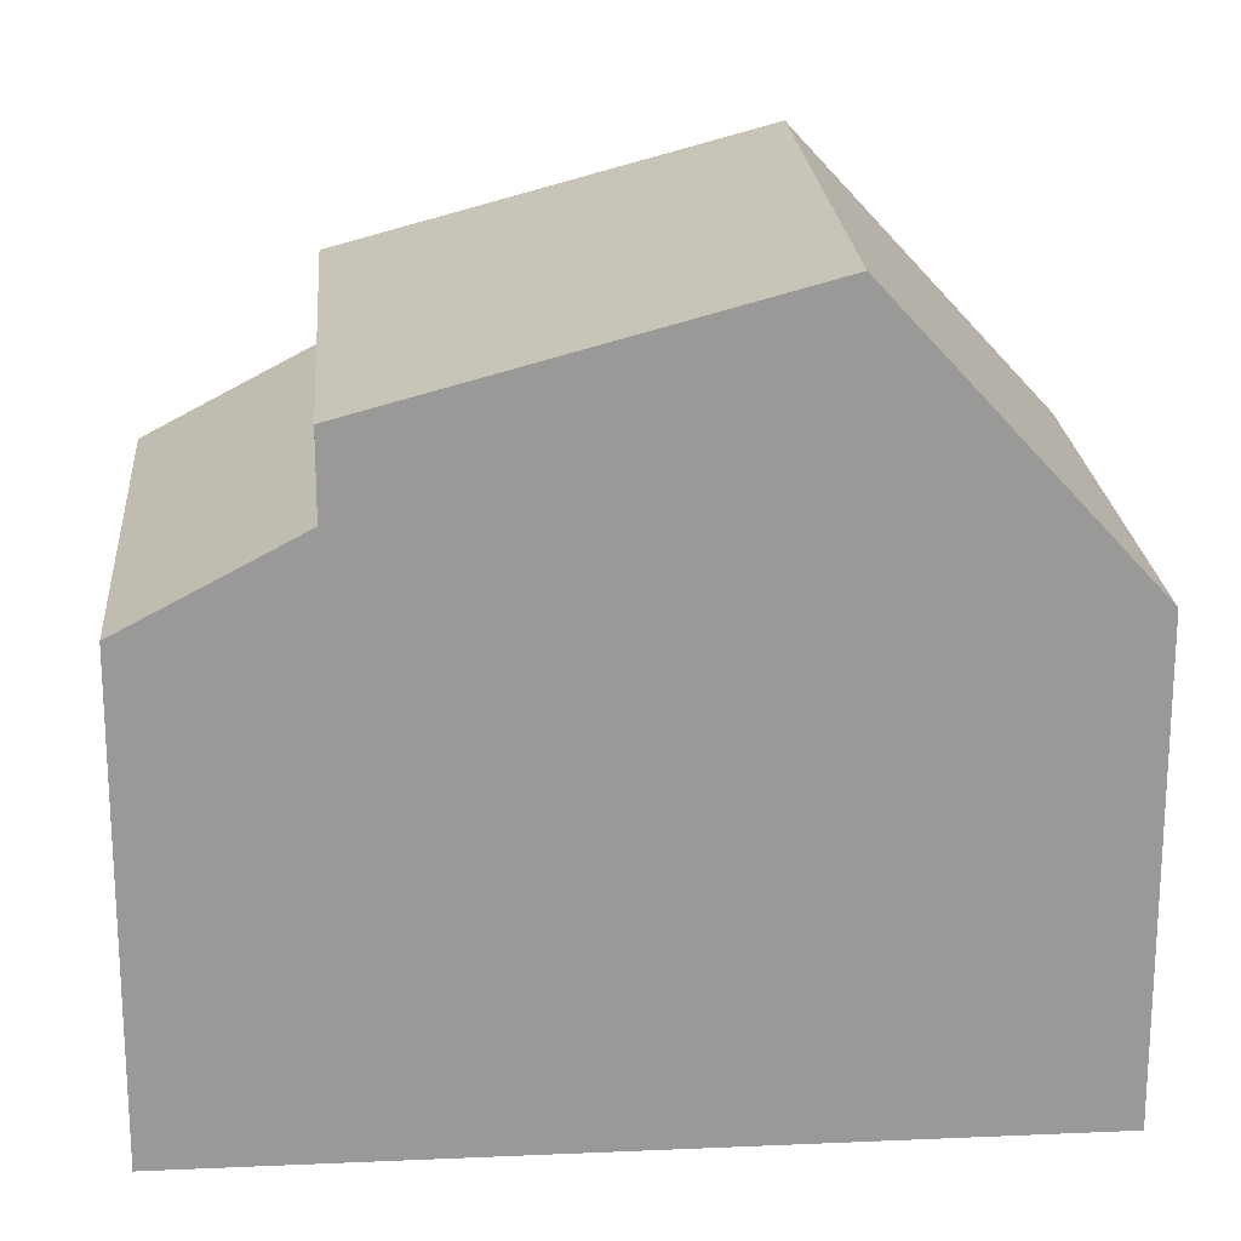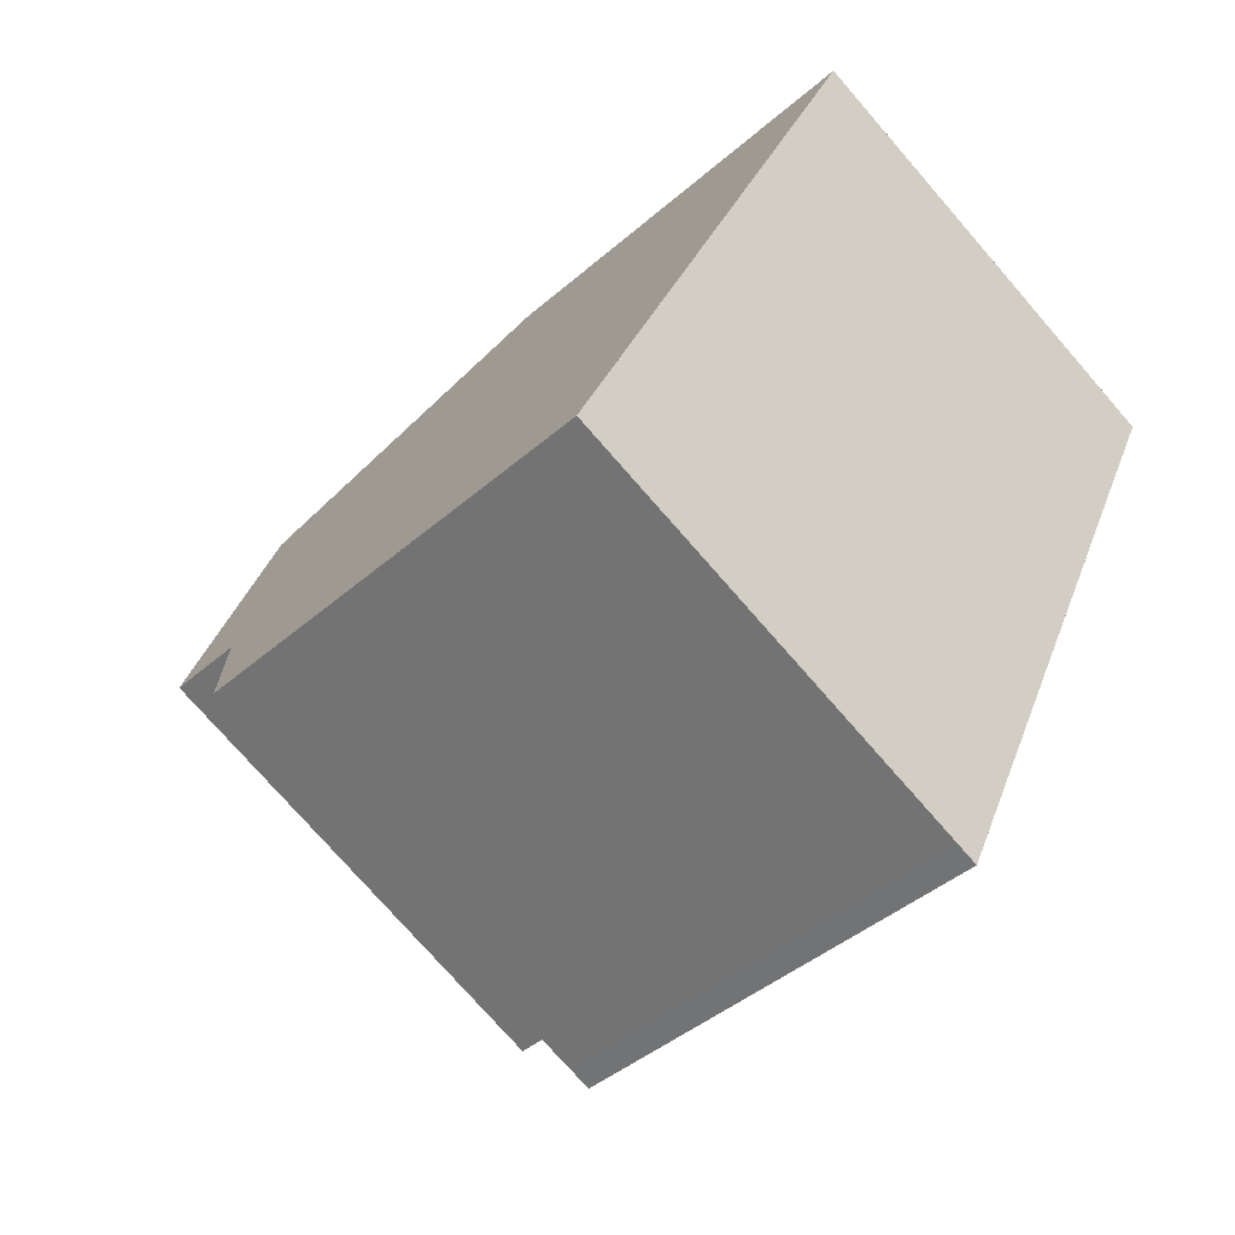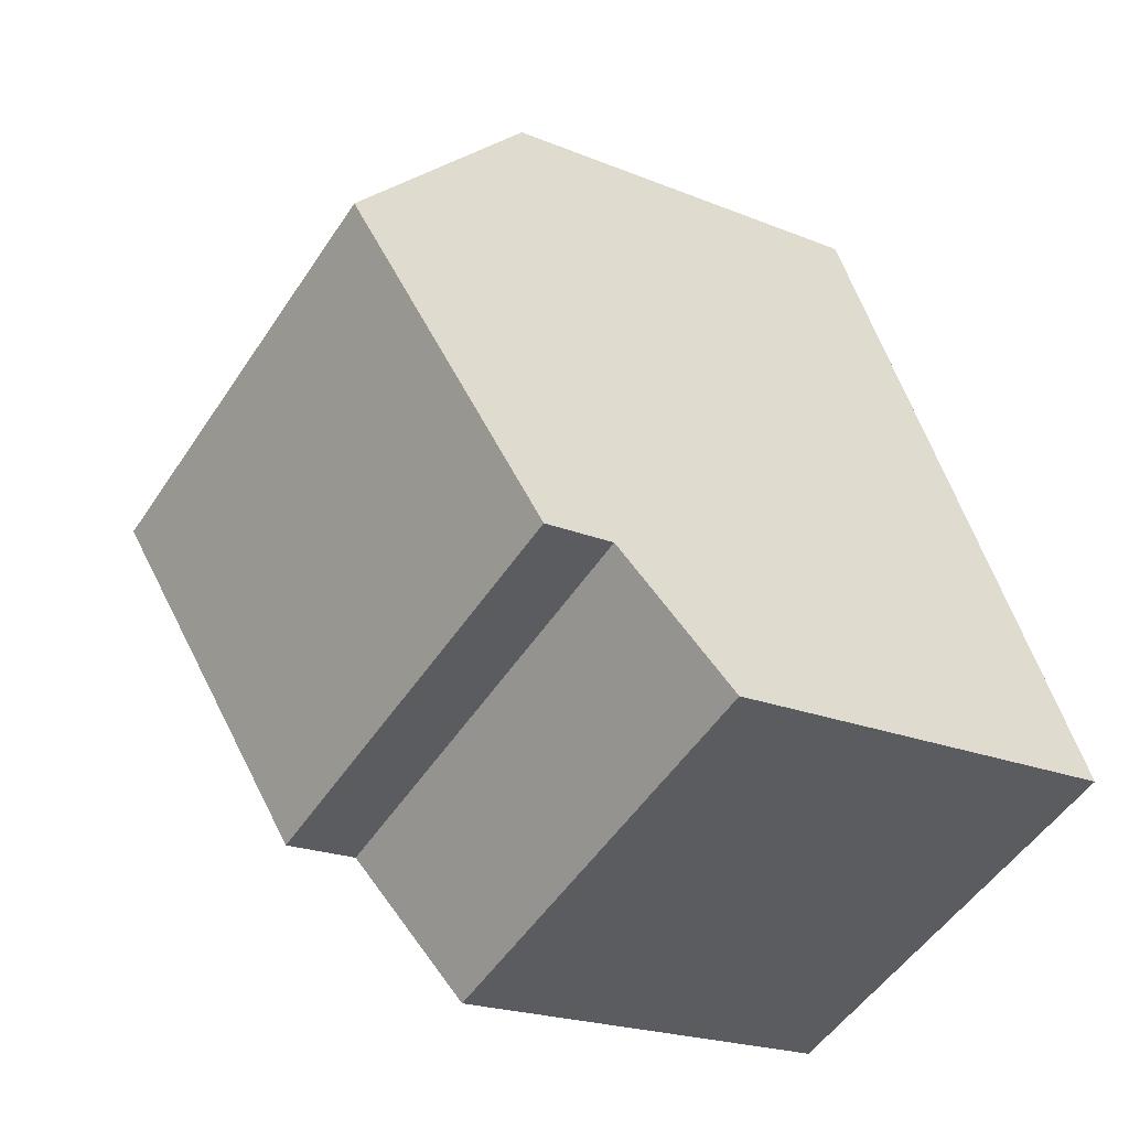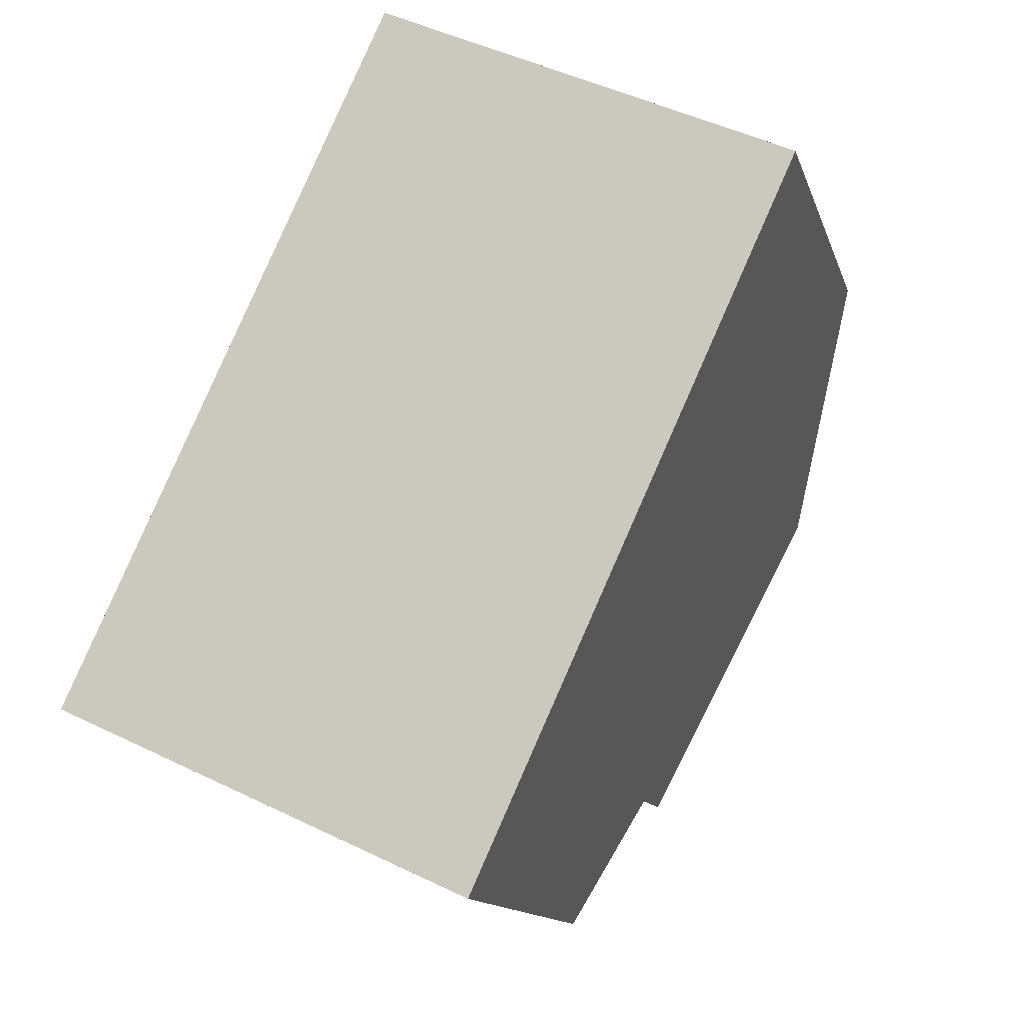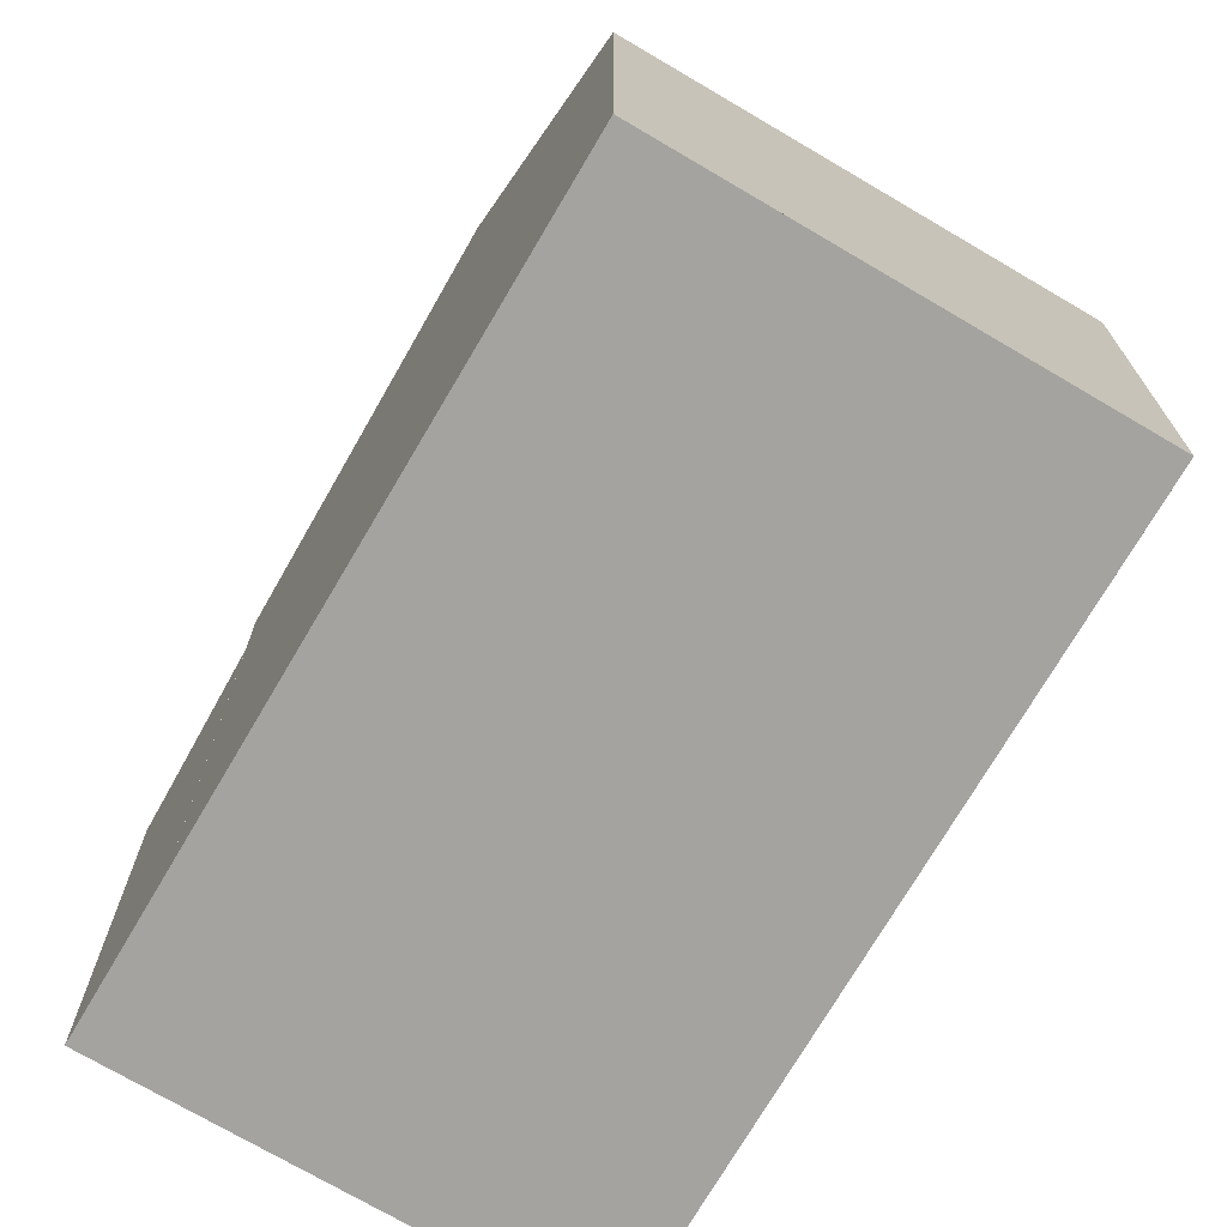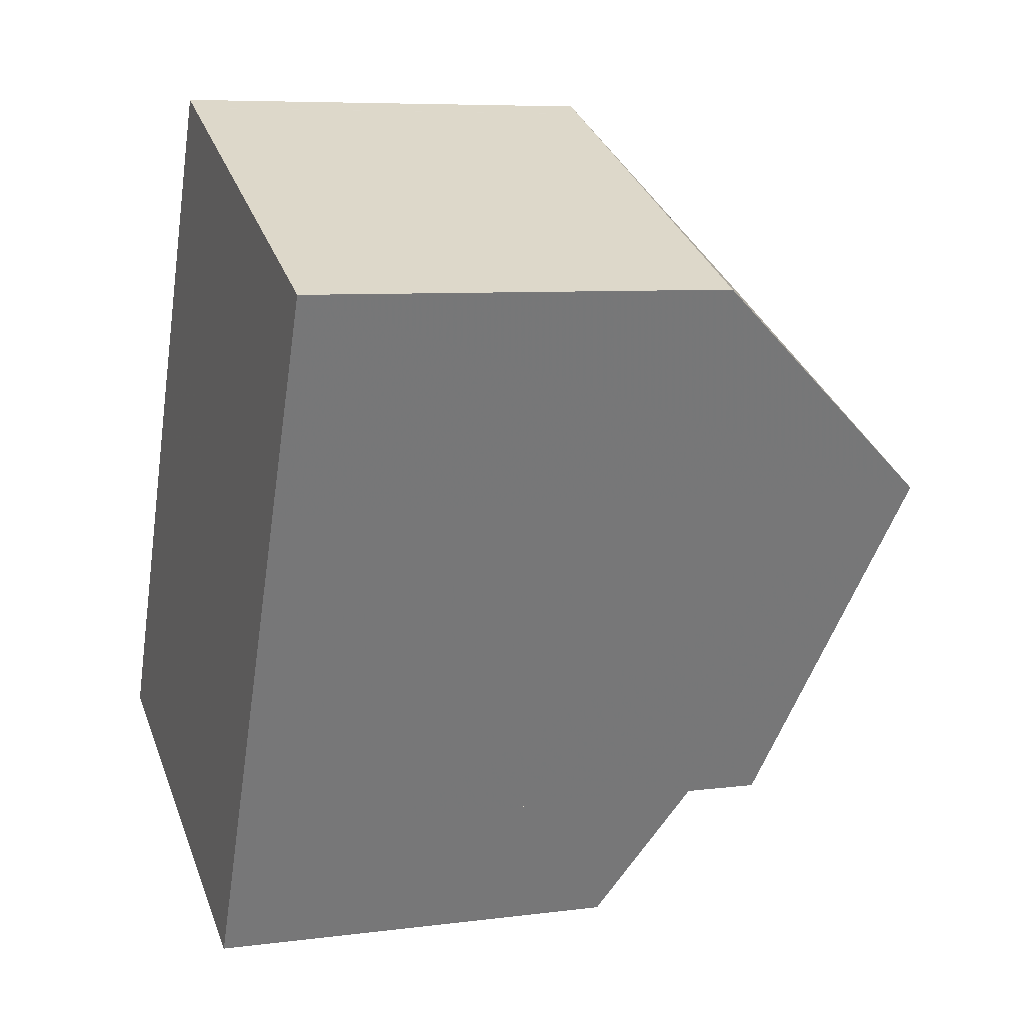
<metadata>
{"format":"obj","ext":"obj","renderer":"f3d","projection":"perspective","resolution":1024,"background":"white","views":[{"elev":21.5,"azim":110.3,"up":"+Z"},{"elev":-41.9,"azim":136.4,"up":"+Y"},{"elev":-21.3,"azim":54.0,"up":"+Y"},{"elev":-13.1,"azim":-165.5,"up":"+Y"},{"elev":-72.9,"azim":174.3,"up":"+Z"},{"elev":7.2,"azim":-110.6,"up":"+Y"}]}
</metadata>
<code>
v -2405 -2124 5.587
v -2400 -2122 5.576
v -2396 -2131 5.557
v -2401 -2133 5.541
v -2398 -2124 8.889
v -2404 -2127 8.9
v -2403 -2128 8.612
v -2398 -2126 8.568
v -2398 -2126 8.57
v -2399 -2125 8.89
v -2403 -2128 8.61
v -2404 -2127 8.899
v -2404 -2127 8.9
v -2398 -2124 8.889
v -2396 -2129 7.58
v -2402 -2131 7.594
v -2396 -2129 6.612
v -2402 -2131 6.596
v -2399 -2125 8.89
v -2400 -2122 5.577
v -2396 -2131 5.556
v -2397 -2129 6.611
v -2397 -2129 7.581
v -2404 -2127 8.899
v -2405 -2124 5.586
v -2401 -2133 5.542
v -2401 -2131 6.597
v -2401 -2131 7.593
v -2400 -2122 5.592
v -2400 -2122 5.593
v -2405 -2124 5.603
v -2405 -2124 5.603
v -2399 -2125 8.89
v -2398 -2126 8.57
v -2400 -2122 5.577
v -2400 -2122 5.593
v -2396 -2131 5.556
v -2397 -2129 7.581
v -2397 -2129 6.611
v -2399 -2125 8.89
v -2397 -2129 7.581
v -2396 -2129 7.58
v -2401 -2131 7.593
v -2397 -2129 7.581
v -2402 -2131 7.594
v -2397 -2129 6.611
v -2396 -2129 6.612
v -2401 -2131 6.597
v -2397 -2129 6.611
v -2402 -2131 6.596
v -2396 -2131 5.564
v -2396 -2131 5.565
v -2401 -2133 5.55
v -2396 -2131 5.564
v -2401 -2133 5.549
v -2405 -2124 5.586
v -2405 -2124 5.587
v -2405 -2124 0
v -2405 -2124 0
v -2400 -2122 5.592
v -2400 -2122 5.576
v -2400 -2122 8.882e-16
v -2400 -2122 0
v -2396 -2131 5.556
v -2396 -2131 5.557
v -2396 -2131 0
v -2396 -2131 0
v -2401 -2133 5.549
v -2401 -2133 5.541
v -2401 -2133 0
v -2401 -2133 0
v -2398 -2126 8.568
v -2398 -2124 8.889
v -2398 -2124 -1.776e-15
v -2398 -2126 0
v -2404 -2127 8.9
v -2403 -2128 8.612
v -2403 -2128 0
v -2404 -2127 -1.776e-15
v -2396 -2129 7.58
v -2398 -2126 8.568
v -2398 -2126 0
v -2396 -2129 0
v -2405 -2124 5.603
v -2404 -2127 8.9
v -2404 -2127 -1.776e-15
v -2405 -2124 8.882e-16
v -2400 -2122 5.576
v -2400 -2122 5.577
v -2400 -2122 0
v -2400 -2122 8.882e-16
v -2396 -2131 5.556
v -2396 -2131 5.556
v -2396 -2131 0
v -2396 -2131 0
v -2400 -2122 5.577
v -2405 -2124 5.586
v -2405 -2124 0
v -2400 -2122 0
v -2401 -2133 5.541
v -2401 -2133 5.542
v -2401 -2133 0
v -2401 -2133 0
v -2398 -2124 8.889
v -2400 -2122 5.592
v -2400 -2122 0
v -2398 -2124 -1.776e-15
v -2405 -2124 5.587
v -2405 -2124 5.603
v -2405 -2124 8.882e-16
v -2405 -2124 0
v -2400 -2122 5.577
v -2400 -2122 5.577
v -2400 -2122 0
v -2400 -2122 0
v -2401 -2133 5.542
v -2396 -2131 5.556
v -2396 -2131 0
v -2401 -2133 0
v -2403 -2128 8.612
v -2402 -2131 7.594
v -2402 -2131 -8.882e-16
v -2403 -2128 0
v -2396 -2131 5.565
v -2396 -2129 6.612
v -2396 -2129 0
v -2396 -2131 0
v -2396 -2131 5.557
v -2396 -2131 5.565
v -2396 -2131 0
v -2396 -2131 0
v -2402 -2131 6.596
v -2401 -2133 5.549
v -2401 -2133 0
v -2402 -2131 0
v -2405 -2124 0
v -2400 -2122 0
v -2396 -2131 0
v -2401 -2133 0
f 10 5 8 9
f 34 11 12 33
f 11 7 6 12
f 30 20 2 29
f 52 3 21 51
f 23 15 17 22
f 36 31 25 35
f 54 37 26 53
f 39 27 28 38
f 32 1 25 31
f 53 26 4 55
f 27 18 16 28
f 29 14 19 30
f 40 24 31 36
f 31 24 13 32
f 33 10 9 34
f 35 20 30 36
f 51 21 37 54
f 38 23 22 39
f 36 30 19 40
f 41 9 8 42
f 43 11 34 44
f 45 7 11 43
f 44 34 9 41
f 51 46 47 52
f 53 48 49 54
f 55 50 48 53
f 54 49 46 51
f 57 58 59 56
f 61 62 63 60
f 65 66 67 64
f 69 70 71 68
f 73 74 75 72
f 77 78 79 76
f 81 82 83 80
f 85 86 87 84
f 89 90 91 88
f 93 94 95 92
f 97 98 99 96
f 101 102 103 100
f 105 106 107 104
f 109 110 111 108
f 113 114 115 112
f 117 118 119 116
f 121 122 123 120
f 125 126 127 124
f 129 130 131 128
f 133 134 135 132
f 137 138 139 136

</code>
